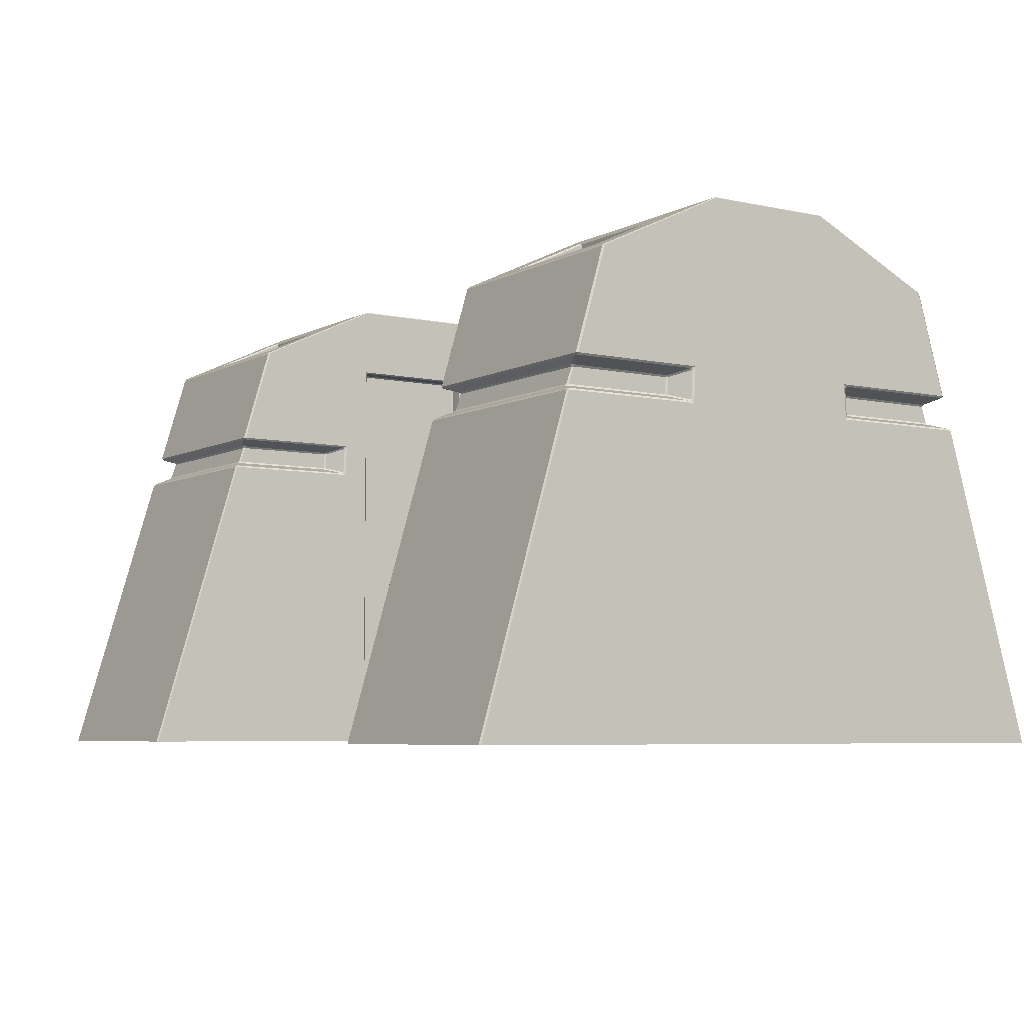
<metadata>
{"format":"obj","ext":"obj","renderer":"f3d","projection":"perspective","resolution":1024,"background":"white","views":[{"elev":-5.9,"azim":56.5,"up":"+Y"}]}
</metadata>
<code>
o Cube.009
v -3.124 0 0.4566
v -3.124 0 0
v -3.124 2.422 0.4566
v -3.124 2.422 0
v -3.124 2.2 0
v -3.124 2.2 0.4566
v -3.124 3.122 0.4566
v -1.632 0 0
v -3.124 3.122 0
v -1.632 2.2 0
v -1.632 2.422 0
v -1.509 0 0.7781
v -3.124 0 0.7781
v -3.124 3.126 0.6168
v -1.509 3.074 0.6168
v 3.124 0 0.4566
v 3.124 0 0
v 3.124 2.422 0.4566
v 3.124 2.422 0
v 3.124 2.2 0
v 3.124 2.2 0.4566
v 3.124 3.122 0.4566
v 1.632 0 0
v 3.124 3.122 0
v 1.632 2.2 0
v 1.632 2.422 0
v 1.509 0 0.7781
v 3.124 0 0.7781
v 3.124 3.126 0.6168
v 1.509 3.074 0.6168
v -3.124 0 -0.4566
v -3.124 2.422 -0.4566
v -3.124 2.2 -0.4566
v -3.124 3.122 -0.4566
v -1.509 0 -0.7781
v -3.124 0 -0.7781
v -3.124 3.126 -0.6168
v -1.509 3.074 -0.6168
v 3.124 0 -0.4566
v 3.124 2.422 -0.4566
v 3.124 2.2 -0.4566
v 3.124 3.122 -0.4566
v 1.509 0 -0.7781
v 3.124 0 -0.7781
v 3.124 3.126 -0.6168
v 1.509 3.074 -0.6168
v -1.869 3.477 0.6518
v -1.859 3.471 0.6618
v -1.848 3.49 0.6453
v -1.519 0 0.4566
v -1.509 0 0.4666
v -2.764 3.477 0.6518
v -2.785 3.49 0.6453
v -2.774 3.471 0.6618
v -1.869 3.228 1.179
v -1.848 3.235 1.186
v -1.859 3.231 1.169
v -1.509 0 2.288
v -1.519 0 2.299
v -2.764 3.228 1.179
v -2.774 3.231 1.169
v -2.785 3.235 1.186
v -3.114 0 2.299
v -3.124 0 2.288
v -1.509 3.571 0
v -1.52 3.579 0
v -3.113 3.579 0
v -3.124 3.572 0
v -1.509 2.422 0.4666
v -1.519 2.422 0.4566
v -1.661 2.368 1.518
v -1.651 2.368 1.507
v -1.642 2.381 1.508
v -1.654 2.383 1.523
v -3.114 2.419 1.571
v -3.087 2.416 1.579
v -3.114 2.431 1.584
v -3.124 2.432 1.571
v -1.519 2.2 0.4566
v -1.509 2.2 0.4666
v -1.651 2.254 1.547
v -1.661 2.254 1.558
v -1.654 2.24 1.57
v -1.642 2.241 1.555
v -3.124 2.19 1.645
v -3.114 2.191 1.655
v -3.092 2.205 1.643
v -3.114 2.203 1.634
v -1.632 0 0.4466
v -1.622 0 0.4566
v -1.519 3.048 0.4566
v -1.519 3.058 0.4466
v -1.509 3.068 0.4666
v -1.519 3.058 0
v -1.509 3.068 0
v -1.622 2.2 0.4566
v -1.632 2.2 0.4466
v -1.622 3.048 0.4566
v -1.632 3.048 0.4466
v -1.622 3.058 0.4466
v -1.632 2.422 0.4466
v -1.622 2.422 0.4566
v -1.632 3.048 0
v -1.622 3.058 0
v -2.991 2.381 0.7725
v -2.989 2.37 0.7618
v -2.982 2.368 0.7781
v -1.642 2.381 0.7725
v -1.651 2.368 0.7781
v -1.643 2.37 0.7618
v -1.642 2.241 0.7795
v -1.643 2.252 0.7678
v -1.651 2.254 0.7839
v -2.991 2.241 0.7795
v -2.982 2.254 0.7839
v -2.989 2.252 0.7678
v -3.114 2.419 0.6741
v -3.124 2.432 0.6434
v -3.116 2.409 0.6607
v -2.972 2.368 1.518
v -2.979 2.383 1.523
v -2.991 2.381 1.508
v -2.982 2.368 1.507
v -1.519 2.419 0.6741
v -1.517 2.409 0.6607
v -1.509 2.432 0.6434
v -1.519 2.419 1.571
v -1.509 2.432 1.571
v -1.519 2.431 1.584
v -1.545 2.416 1.579
v -1.509 2.19 1.645
v -1.519 2.203 1.634
v -1.54 2.205 1.643
v -1.519 2.191 1.655
v -2.982 2.254 1.547
v -2.991 2.241 1.555
v -2.978 2.24 1.57
v -2.972 2.254 1.558
v -1.519 2.203 0.685
v -1.509 2.19 0.6558
v -1.517 2.213 0.6708
v -3.114 2.203 0.685
v -3.116 2.213 0.6708
v -3.124 2.19 0.6558
v -1.52 3.579 0.4566
v -1.509 3.571 0.4566
v -3.113 3.579 0.4566
v -3.124 3.572 0.4566
v -1.519 3.136 1.377
v -1.509 3.144 1.361
v -1.52 3.148 1.369
v -3.113 3.148 1.369
v -3.124 3.145 1.361
v -3.114 3.136 1.377
v -1.869 3.136 0.6518
v -1.869 3.126 0.6618
v -1.859 3.136 0.6618
v -2.764 3.136 0.6518
v -2.774 3.136 0.6618
v -2.764 3.126 0.6618
v -1.869 3.136 1.179
v -1.859 3.136 1.169
v -1.869 3.126 1.169
v -2.764 3.136 1.179
v -2.764 3.126 1.169
v -2.774 3.136 1.169
v 1.869 3.477 0.6518
v 1.848 3.49 0.6453
v 1.859 3.471 0.6618
v 1.509 0 0.4666
v 1.519 0 0.4566
v 2.764 3.477 0.6518
v 2.774 3.471 0.6618
v 2.785 3.49 0.6453
v 1.869 3.228 1.179
v 1.859 3.231 1.169
v 1.848 3.235 1.186
v 1.519 0 2.299
v 1.509 0 2.288
v 2.764 3.228 1.179
v 2.785 3.235 1.186
v 2.774 3.231 1.169
v 3.124 0 2.288
v 3.114 0 2.299
v 1.52 3.579 0
v 1.509 3.571 0
v 3.124 3.572 0
v 3.113 3.579 0
v 1.519 2.422 0.4566
v 1.509 2.422 0.4666
v 1.661 2.368 1.518
v 1.654 2.383 1.523
v 1.642 2.381 1.508
v 1.651 2.368 1.507
v 3.114 2.419 1.571
v 3.124 2.432 1.571
v 3.114 2.431 1.584
v 3.087 2.416 1.579
v 1.509 2.2 0.4666
v 1.519 2.2 0.4566
v 1.651 2.254 1.547
v 1.642 2.241 1.555
v 1.654 2.24 1.57
v 1.661 2.254 1.558
v 3.124 2.19 1.645
v 3.114 2.203 1.634
v 3.092 2.205 1.643
v 3.114 2.191 1.655
v 1.622 0 0.4566
v 1.632 0 0.4466
v 1.509 3.068 0.4666
v 1.519 3.058 0.4466
v 1.519 3.048 0.4566
v 1.509 3.068 0
v 1.519 3.058 0
v 1.632 2.2 0.4466
v 1.622 2.2 0.4566
v 1.622 3.048 0.4566
v 1.622 3.058 0.4466
v 1.632 3.048 0.4466
v 1.622 2.422 0.4566
v 1.632 2.422 0.4466
v 1.622 3.058 0
v 1.632 3.048 0
v 2.991 2.381 0.7725
v 2.982 2.368 0.7781
v 2.989 2.37 0.7618
v 1.642 2.381 0.7725
v 1.643 2.37 0.7618
v 1.651 2.368 0.7781
v 1.642 2.241 0.7795
v 1.651 2.254 0.7839
v 1.643 2.252 0.7678
v 2.991 2.241 0.7795
v 2.989 2.252 0.7678
v 2.982 2.254 0.7839
v 3.114 2.419 0.6741
v 3.116 2.409 0.6607
v 3.124 2.432 0.6434
v 2.972 2.368 1.518
v 2.982 2.368 1.507
v 2.991 2.381 1.508
v 2.979 2.383 1.523
v 1.519 2.419 0.6741
v 1.509 2.432 0.6434
v 1.517 2.409 0.6607
v 1.519 2.419 1.571
v 1.545 2.416 1.579
v 1.519 2.431 1.584
v 1.509 2.432 1.571
v 1.509 2.19 1.645
v 1.519 2.191 1.655
v 1.54 2.205 1.643
v 1.519 2.203 1.634
v 2.982 2.254 1.547
v 2.972 2.254 1.558
v 2.978 2.24 1.57
v 2.991 2.241 1.555
v 1.519 2.203 0.685
v 1.517 2.213 0.6708
v 1.509 2.19 0.6558
v 3.114 2.203 0.685
v 3.124 2.19 0.6558
v 3.116 2.213 0.6708
v 1.509 3.571 0.4566
v 1.52 3.579 0.4566
v 3.124 3.572 0.4566
v 3.113 3.579 0.4566
v 1.52 3.148 1.369
v 1.509 3.144 1.361
v 1.519 3.136 1.377
v 3.114 3.136 1.377
v 3.124 3.145 1.361
v 3.113 3.148 1.369
v 1.869 3.136 0.6518
v 1.859 3.136 0.6618
v 1.869 3.126 0.6618
v 2.764 3.136 0.6518
v 2.764 3.126 0.6618
v 2.774 3.136 0.6618
v 1.869 3.136 1.179
v 1.869 3.126 1.169
v 1.859 3.136 1.169
v 2.764 3.136 1.179
v 2.774 3.136 1.169
v 2.764 3.126 1.169
v -1.869 3.477 -0.6518
v -1.848 3.49 -0.6453
v -1.859 3.471 -0.6618
v -1.509 0 -0.4666
v -1.519 0 -0.4566
v -2.764 3.477 -0.6518
v -2.774 3.471 -0.6618
v -2.785 3.49 -0.6453
v -1.869 3.228 -1.179
v -1.859 3.231 -1.169
v -1.848 3.235 -1.186
v -1.519 0 -2.299
v -1.509 0 -2.288
v -2.764 3.228 -1.179
v -2.785 3.235 -1.186
v -2.774 3.231 -1.169
v -3.124 0 -2.288
v -3.114 0 -2.299
v -1.519 2.422 -0.4566
v -1.509 2.422 -0.4666
v -1.661 2.368 -1.518
v -1.654 2.383 -1.523
v -1.642 2.381 -1.508
v -1.651 2.368 -1.507
v -3.114 2.419 -1.571
v -3.124 2.432 -1.571
v -3.114 2.431 -1.584
v -3.087 2.416 -1.579
v -1.509 2.2 -0.4666
v -1.519 2.2 -0.4566
v -1.651 2.254 -1.547
v -1.642 2.241 -1.555
v -1.654 2.24 -1.57
v -1.661 2.254 -1.558
v -3.124 2.19 -1.645
v -3.114 2.203 -1.634
v -3.092 2.205 -1.643
v -3.114 2.191 -1.655
v -1.622 0 -0.4566
v -1.632 0 -0.4466
v -1.509 3.068 -0.4666
v -1.519 3.058 -0.4466
v -1.519 3.048 -0.4566
v -1.632 2.2 -0.4466
v -1.622 2.2 -0.4566
v -1.622 3.048 -0.4566
v -1.622 3.058 -0.4466
v -1.632 3.048 -0.4466
v -1.622 2.422 -0.4566
v -1.632 2.422 -0.4466
v -2.991 2.381 -0.7725
v -2.982 2.368 -0.7781
v -2.989 2.37 -0.7618
v -1.642 2.381 -0.7725
v -1.643 2.37 -0.7618
v -1.651 2.368 -0.7781
v -1.642 2.241 -0.7795
v -1.651 2.254 -0.7839
v -1.643 2.252 -0.7678
v -2.991 2.241 -0.7795
v -2.989 2.252 -0.7678
v -2.982 2.254 -0.7839
v -3.114 2.419 -0.6741
v -3.116 2.409 -0.6607
v -3.124 2.432 -0.6434
v -2.972 2.368 -1.518
v -2.982 2.368 -1.507
v -2.991 2.381 -1.508
v -2.979 2.383 -1.523
v -1.519 2.419 -0.6741
v -1.509 2.432 -0.6434
v -1.517 2.409 -0.6607
v -1.519 2.419 -1.571
v -1.545 2.416 -1.579
v -1.519 2.431 -1.584
v -1.509 2.432 -1.571
v -1.509 2.19 -1.645
v -1.519 2.191 -1.655
v -1.54 2.205 -1.643
v -1.519 2.203 -1.634
v -2.982 2.254 -1.547
v -2.972 2.254 -1.558
v -2.978 2.24 -1.57
v -2.991 2.241 -1.555
v -1.519 2.203 -0.685
v -1.517 2.213 -0.6708
v -1.509 2.19 -0.6558
v -3.114 2.203 -0.685
v -3.124 2.19 -0.6558
v -3.116 2.213 -0.6708
v -1.509 3.571 -0.4566
v -1.52 3.579 -0.4566
v -3.124 3.572 -0.4566
v -3.113 3.579 -0.4566
v -1.52 3.148 -1.369
v -1.509 3.144 -1.361
v -1.519 3.136 -1.377
v -3.114 3.136 -1.377
v -3.124 3.145 -1.361
v -3.113 3.148 -1.369
v -1.869 3.136 -0.6518
v -1.859 3.136 -0.6618
v -1.869 3.126 -0.6618
v -2.764 3.136 -0.6518
v -2.764 3.126 -0.6618
v -2.774 3.136 -0.6618
v -1.869 3.136 -1.179
v -1.869 3.126 -1.169
v -1.859 3.136 -1.169
v -2.764 3.136 -1.179
v -2.774 3.136 -1.169
v -2.764 3.126 -1.169
v 1.869 3.477 -0.6518
v 1.859 3.471 -0.6618
v 1.848 3.49 -0.6453
v 1.519 0 -0.4566
v 1.509 0 -0.4666
v 2.764 3.477 -0.6518
v 2.785 3.49 -0.6453
v 2.774 3.471 -0.6618
v 1.869 3.228 -1.179
v 1.848 3.235 -1.186
v 1.859 3.231 -1.169
v 1.509 0 -2.288
v 1.519 0 -2.299
v 2.764 3.228 -1.179
v 2.774 3.231 -1.169
v 2.785 3.235 -1.186
v 3.114 0 -2.299
v 3.124 0 -2.288
v 1.509 2.422 -0.4666
v 1.519 2.422 -0.4566
v 1.661 2.368 -1.518
v 1.651 2.368 -1.507
v 1.642 2.381 -1.508
v 1.654 2.383 -1.523
v 3.114 2.419 -1.571
v 3.087 2.416 -1.579
v 3.114 2.431 -1.584
v 3.124 2.432 -1.571
v 1.519 2.2 -0.4566
v 1.509 2.2 -0.4666
v 1.651 2.254 -1.547
v 1.661 2.254 -1.558
v 1.654 2.24 -1.57
v 1.642 2.241 -1.555
v 3.124 2.19 -1.645
v 3.114 2.191 -1.655
v 3.092 2.205 -1.643
v 3.114 2.203 -1.634
v 1.632 0 -0.4466
v 1.622 0 -0.4566
v 1.519 3.048 -0.4566
v 1.519 3.058 -0.4466
v 1.509 3.068 -0.4666
v 1.622 2.2 -0.4566
v 1.632 2.2 -0.4466
v 1.622 3.048 -0.4566
v 1.632 3.048 -0.4466
v 1.622 3.058 -0.4466
v 1.632 2.422 -0.4466
v 1.622 2.422 -0.4566
v 2.991 2.381 -0.7725
v 2.989 2.37 -0.7618
v 2.982 2.368 -0.7781
v 1.642 2.381 -0.7725
v 1.651 2.368 -0.7781
v 1.643 2.37 -0.7618
v 1.642 2.241 -0.7795
v 1.643 2.252 -0.7678
v 1.651 2.254 -0.7839
v 2.991 2.241 -0.7795
v 2.982 2.254 -0.7839
v 2.989 2.252 -0.7678
v 3.114 2.419 -0.6741
v 3.124 2.432 -0.6434
v 3.116 2.409 -0.6607
v 2.972 2.368 -1.518
v 2.979 2.383 -1.523
v 2.991 2.381 -1.508
v 2.982 2.368 -1.507
v 1.519 2.419 -0.6741
v 1.517 2.409 -0.6607
v 1.509 2.432 -0.6434
v 1.519 2.419 -1.571
v 1.509 2.432 -1.571
v 1.519 2.431 -1.584
v 1.545 2.416 -1.579
v 1.509 2.19 -1.645
v 1.519 2.203 -1.634
v 1.54 2.205 -1.643
v 1.519 2.191 -1.655
v 2.982 2.254 -1.547
v 2.991 2.241 -1.555
v 2.978 2.24 -1.57
v 2.972 2.254 -1.558
v 1.519 2.203 -0.685
v 1.509 2.19 -0.6558
v 1.517 2.213 -0.6708
v 3.114 2.203 -0.685
v 3.116 2.213 -0.6708
v 3.124 2.19 -0.6558
v 1.52 3.579 -0.4566
v 1.509 3.571 -0.4566
v 3.113 3.579 -0.4566
v 3.124 3.572 -0.4566
v 1.519 3.136 -1.377
v 1.509 3.144 -1.361
v 1.52 3.148 -1.369
v 3.113 3.148 -1.369
v 3.124 3.145 -1.361
v 3.114 3.136 -1.377
v 1.869 3.136 -0.6518
v 1.869 3.126 -0.6618
v 1.859 3.136 -0.6618
v 2.764 3.136 -0.6518
v 2.774 3.136 -0.6618
v 2.764 3.126 -0.6618
v 1.869 3.136 -1.179
v 1.859 3.136 -1.169
v 1.869 3.126 -1.169
v 2.764 3.136 -1.179
v 2.764 3.126 -1.169
v 2.774 3.136 -1.169
f 95 327 377 65
f 51 80 140 12
f 66 67 147 145
f 11 103 99 101
f 94 92 100 104
f 95 65 146 93
f 34 9 68 379
f 6 3 4 5
f 83 137 87 133
f 73 108 124 127
f 80 69 126 140
f 91 70 102 98
f 144 13 64 85
f 59 134 86 63
f 1 6 5 2
f 116 106 119 143
f 121 74 130 76
f 156 160 165 163
f 3 7 9 4
f 6 1 13 144
f 14 118 78 153
f 93 146 150 15
f 11 336 334 103
f 94 104 333 328
f 54 61 166 159
f 70 79 96 102
f 126 15 150 128
f 79 50 90 96
f 3 6 144 118
f 148 7 14 153
f 129 149 154 77
f 105 122 75 117
f 111 84 132 139
f 136 114 142 88
f 8 10 97 89
f 110 112 141 125
f 7 3 118 14
f 57 48 157 162
f 12 140 131 58
f 60 55 161 164
f 53 49 145 147
f 167 275 278 172
f 56 62 152 151
f 62 53 147 152
f 49 56 151 145
f 185 188 491 489
f 168 266 269 177
f 214 186 490 441
f 26 222 220 224
f 215 223 219 212
f 214 211 265 186
f 42 492 187 24
f 21 20 19 18
f 249 197 272 271
f 243 198 248 192
f 199 261 245 190
f 263 205 183 28
f 178 184 208 252
f 16 17 20 21
f 235 264 238 227
f 277 282 286 279
f 18 19 24 22
f 21 263 28 16
f 203 253 207 257
f 211 30 270 265
f 26 224 445 447
f 215 440 446 223
f 173 280 285 182
f 213 218 221 189
f 245 250 270 30
f 200 217 209 171
f 189 221 217 200
f 18 239 263 21
f 267 273 29 22
f 29 273 196 239
f 225 237 195 242
f 193 247 244 228
f 231 259 254 202
f 258 206 262 234
f 23 210 216 25
f 229 246 260 233
f 22 29 239 18
f 176 283 276 169
f 27 179 251 261
f 180 284 281 175
f 170 27 261 199
f 287 387 390 292
f 177 269 274 181
f 181 274 268 174
f 174 268 266 168
f 7 148 68 9
f 288 378 381 297
f 66 378 380 67
f 10 330 336 11
f 306 357 38 327
f 69 93 15 126
f 33 5 4 32
f 361 313 384 383
f 355 314 360 308
f 315 373 357 306
f 375 321 303 36
f 298 304 324 364
f 31 2 5 33
f 347 376 350 339
f 389 394 398 391
f 32 4 9 34
f 33 375 36 31
f 319 365 323 369
f 327 38 382 377
f 10 11 101 97
f 293 392 397 302
f 329 332 335 305
f 357 362 382 38
f 316 331 325 291
f 305 335 331 316
f 32 351 375 33
f 379 385 37 34
f 37 385 312 351
f 337 349 311 354
f 309 359 356 340
f 343 371 366 318
f 370 322 374 346
f 8 326 330 10
f 341 358 372 345
f 34 37 351 32
f 296 395 388 289
f 35 299 363 373
f 300 396 393 295
f 290 35 373 315
f 399 404 502 499
f 297 381 386 301
f 301 386 380 294
f 294 380 378 288
f 22 24 187 267
f 403 428 484 43
f 185 266 268 188
f 25 26 447 443
f 417 441 46 470
f 190 245 30 211
f 41 40 19 20
f 431 481 435 477
f 421 452 468 471
f 428 417 470 484
f 439 418 448 444
f 488 44 416 433
f 411 478 434 415
f 39 41 20 17
f 460 450 463 487
f 465 422 474 424
f 500 504 509 507
f 40 42 24 19
f 41 39 44 488
f 45 462 426 497
f 441 490 494 46
f 25 216 222 26
f 406 413 510 503
f 418 427 442 448
f 470 46 494 472
f 427 402 438 442
f 40 41 488 462
f 492 42 45 497
f 473 493 498 425
f 449 466 423 461
f 455 432 476 483
f 480 458 486 436
f 23 25 443 437
f 454 456 485 469
f 42 40 462 45
f 409 400 501 506
f 43 484 475 410
f 412 407 505 508
f 405 401 489 491
f 408 414 496 495
f 414 405 491 496
f 401 408 495 489
f 47 48 49
f 52 53 54
f 55 56 57
f 60 61 62
f 75 76 77 78
f 85 86 87 88
f 91 92 93
f 98 99 100
f 105 106 107
f 111 112 113
f 117 118 119
f 124 125 126
f 127 128 129 130
f 131 132 133 134
f 139 140 141
f 142 143 144
f 149 150 151
f 152 153 154
f 155 156 157
f 158 159 160
f 161 162 163
f 164 165 166
f 167 168 169
f 172 173 174
f 175 176 177
f 180 181 182
f 195 196 197 198
f 205 206 207 208
f 211 212 213
f 218 219 220
f 228 229 230
f 234 235 236
f 237 238 239
f 244 245 246
f 247 248 249 250
f 251 252 253 254
f 259 260 261
f 262 263 264
f 269 270 271
f 272 273 274
f 275 276 277
f 278 279 280
f 281 282 283
f 284 285 286
f 287 288 289
f 292 293 294
f 295 296 297
f 300 301 302
f 311 312 313 314
f 321 322 323 324
f 327 328 329
f 332 333 334
f 340 341 342
f 346 347 348
f 349 350 351
f 356 357 358
f 359 360 361 362
f 363 364 365 366
f 371 372 373
f 374 375 376
f 381 382 383
f 384 385 386
f 387 388 389
f 390 391 392
f 393 394 395
f 396 397 398
f 399 400 401
f 404 405 406
f 407 408 409
f 412 413 414
f 423 424 425 426
f 433 434 435 436
f 439 440 441
f 444 445 446
f 449 450 451
f 455 456 457
f 461 462 463
f 468 469 470
f 471 472 473 474
f 475 476 477 478
f 483 484 485
f 486 487 488
f 493 494 495
f 496 497 498
f 499 500 501
f 502 503 504
f 505 506 507
f 508 509 510
f 80 51 50 79
f 66 145 146 65
f 134 59 58 131
f 102 96 97 101
f 151 152 154 149
f 148 153 152 147
f 150 146 145 151
f 147 67 68 148
f 93 69 70 91
f 117 75 78 118
f 126 128 127 124
f 129 77 76 130
f 69 80 79 70
f 63 86 85 64
f 133 87 86 134
f 139 132 131 140
f 144 85 88 142
f 98 102 101 99
f 96 90 89 97
f 95 93 92 94
f 149 129 128 150
f 77 154 153 78
f 104 100 99 103
f 100 92 91 98
f 143 119 118 144
f 125 141 140 126
f 119 106 105 117
f 121 76 75 122
f 130 74 73 127
f 110 125 124 108
f 132 84 83 133
f 136 88 87 137
f 141 112 111 139
f 116 143 142 114
f 49 53 52 47
f 55 60 62 56
f 53 62 61 54
f 56 49 48 57
f 155 158 160 156
f 163 165 164 161
f 159 166 165 160
f 162 157 156 163
f 47 155 157 48
f 161 55 57 162
f 166 61 60 164
f 158 52 54 159
f 200 171 170 199
f 186 265 266 185
f 251 179 178 252
f 222 216 217 221
f 271 272 274 269
f 268 274 273 267
f 269 266 265 270
f 267 187 188 268
f 213 189 190 211
f 239 196 195 237
f 244 247 250 245
f 248 198 197 249
f 189 200 199 190
f 183 205 208 184
f 252 208 207 253
f 261 251 254 259
f 262 206 205 263
f 220 222 221 218
f 216 210 209 217
f 215 212 211 214
f 270 250 249 271
f 196 273 272 197
f 224 220 219 223
f 218 213 212 219
f 263 239 238 264
f 245 261 260 246
f 237 225 227 238
f 242 195 198 243
f 247 193 192 248
f 228 244 246 229
f 253 203 202 254
f 257 207 206 258
f 259 231 233 260
f 234 262 264 235
f 167 172 174 168
f 177 181 180 175
f 173 182 181 174
f 176 169 168 177
f 277 279 278 275
f 281 284 286 282
f 279 286 285 280
f 282 277 276 283
f 169 276 275 167
f 283 176 175 281
f 284 180 182 285
f 280 173 172 278
f 316 291 290 315
f 65 377 378 66
f 363 299 298 364
f 336 330 331 335
f 383 384 386 381
f 380 386 385 379
f 381 378 377 382
f 379 68 67 380
f 329 305 306 327
f 351 312 311 349
f 356 359 362 357
f 360 314 313 361
f 305 316 315 306
f 303 321 324 304
f 364 324 323 365
f 373 363 366 371
f 374 322 321 375
f 334 336 335 332
f 330 326 325 331
f 94 328 327 95
f 382 362 361 383
f 312 385 384 313
f 103 334 333 104
f 332 329 328 333
f 375 351 350 376
f 357 373 372 358
f 349 337 339 350
f 354 311 314 355
f 359 309 308 360
f 340 356 358 341
f 365 319 318 366
f 369 323 322 370
f 371 343 345 372
f 346 374 376 347
f 287 292 294 288
f 297 301 300 295
f 293 302 301 294
f 296 289 288 297
f 389 391 390 387
f 393 396 398 394
f 391 398 397 392
f 394 389 388 395
f 289 388 387 287
f 395 296 295 393
f 396 300 302 397
f 392 293 292 390
f 428 403 402 427
f 185 489 490 186
f 478 411 410 475
f 448 442 443 447
f 495 496 498 493
f 492 497 496 491
f 494 490 489 495
f 491 188 187 492
f 441 417 418 439
f 461 423 426 462
f 470 472 471 468
f 473 425 424 474
f 417 428 427 418
f 415 434 433 416
f 477 435 434 478
f 483 476 475 484
f 488 433 436 486
f 444 448 447 445
f 442 438 437 443
f 214 441 440 215
f 493 473 472 494
f 425 498 497 426
f 223 446 445 224
f 446 440 439 444
f 487 463 462 488
f 469 485 484 470
f 463 450 449 461
f 465 424 423 466
f 474 422 421 471
f 454 469 468 452
f 476 432 431 477
f 480 436 435 481
f 485 456 455 483
f 460 487 486 458
f 401 405 404 399
f 407 412 414 408
f 405 414 413 406
f 408 401 400 409
f 499 502 504 500
f 507 509 508 505
f 503 510 509 504
f 506 501 500 507
f 399 499 501 400
f 505 407 409 506
f 510 413 412 508
f 502 404 406 503
f 47 52 158 155
f 138 82 71 120
f 113 109 72 81
f 256 240 191 204
f 232 201 194 230
f 338 353 367 348
f 368 352 307 320
f 344 317 310 342
f 107 115 135 123
f 451 459 479 467
f 226 241 255 236
f 482 430 419 464
f 457 453 420 429
f 71 72 73 74
f 81 82 83 84
f 108 109 110
f 114 115 116
f 120 121 122 123
f 135 136 137 138
f 191 192 193 194
f 201 202 203 204
f 225 226 227
f 231 232 233
f 240 241 242 243
f 255 256 257 258
f 307 308 309 310
f 317 318 319 320
f 337 338 339
f 343 344 345
f 352 353 354 355
f 367 368 369 370
f 419 420 421 422
f 429 430 431 432
f 452 453 454
f 458 459 460
f 464 465 466 467
f 479 480 481 482
f 138 120 123 135
f 71 82 81 72
f 107 123 122 105
f 108 73 72 109
f 74 121 120 71
f 82 138 137 83
f 113 81 84 111
f 114 136 135 115
f 115 107 106 116
f 109 113 112 110
f 255 241 240 256
f 194 201 204 191
f 225 242 241 226
f 230 194 193 228
f 191 240 243 192
f 203 257 256 204
f 231 202 201 232
f 236 255 258 234
f 235 227 226 236
f 229 233 232 230
f 367 353 352 368
f 310 317 320 307
f 337 354 353 338
f 342 310 309 340
f 307 352 355 308
f 319 369 368 320
f 343 318 317 344
f 348 367 370 346
f 347 339 338 348
f 341 345 344 342
f 482 464 467 479
f 419 430 429 420
f 451 467 466 449
f 452 421 420 453
f 422 465 464 419
f 430 482 481 431
f 457 429 432 455
f 458 480 479 459
f 459 451 450 460
f 453 457 456 454

</code>
